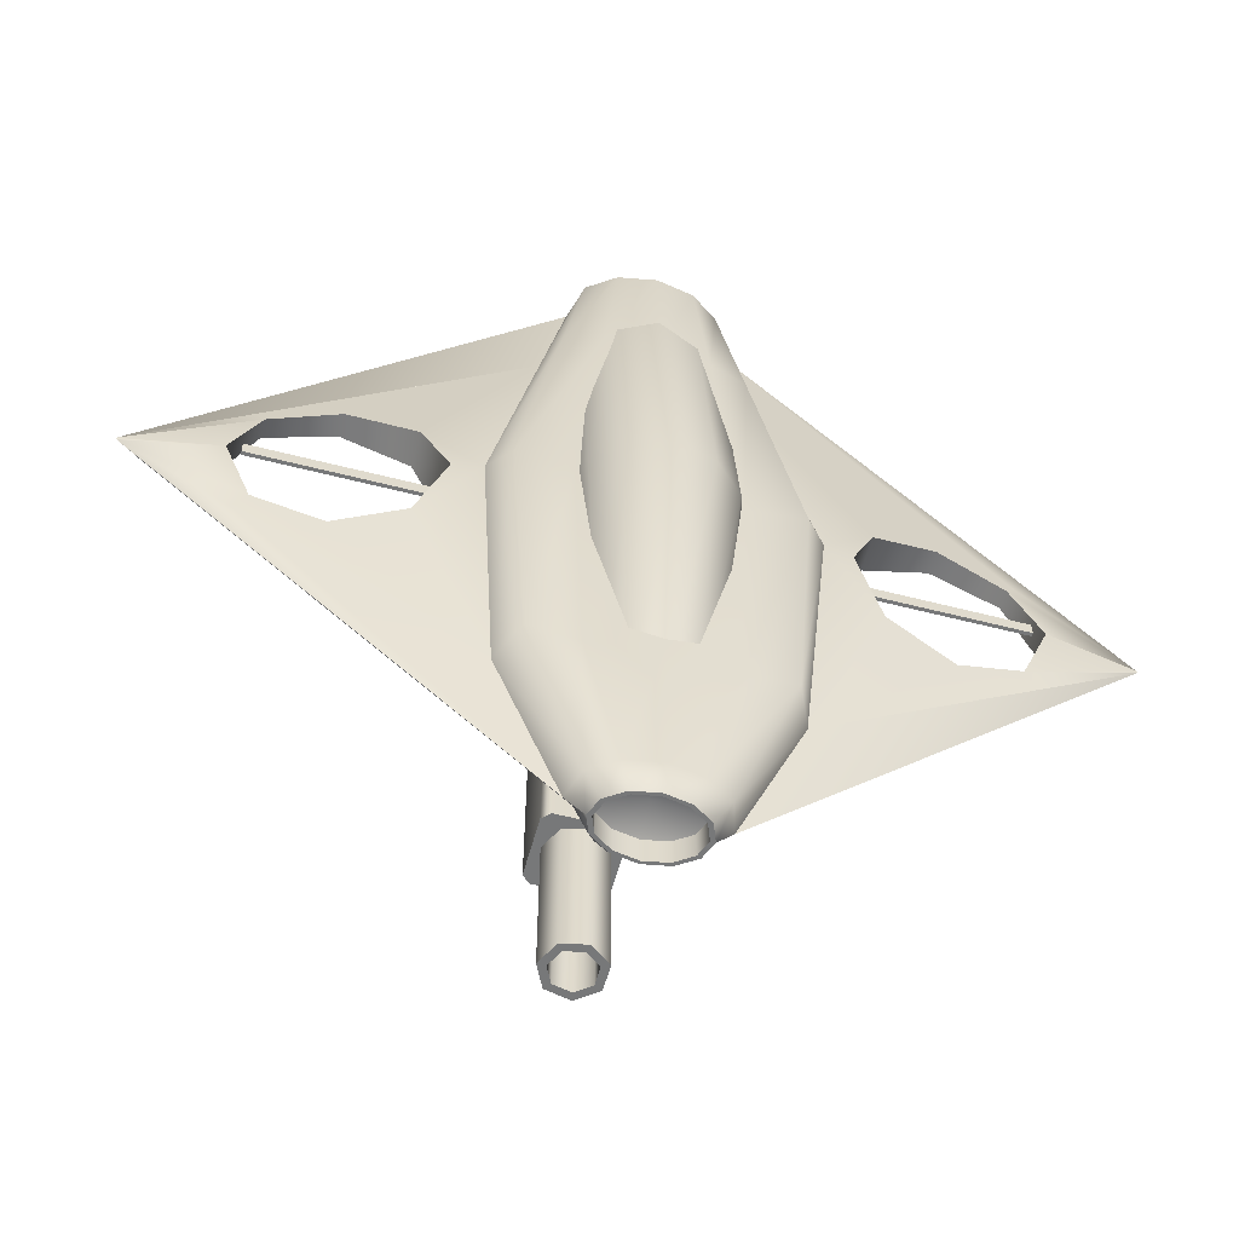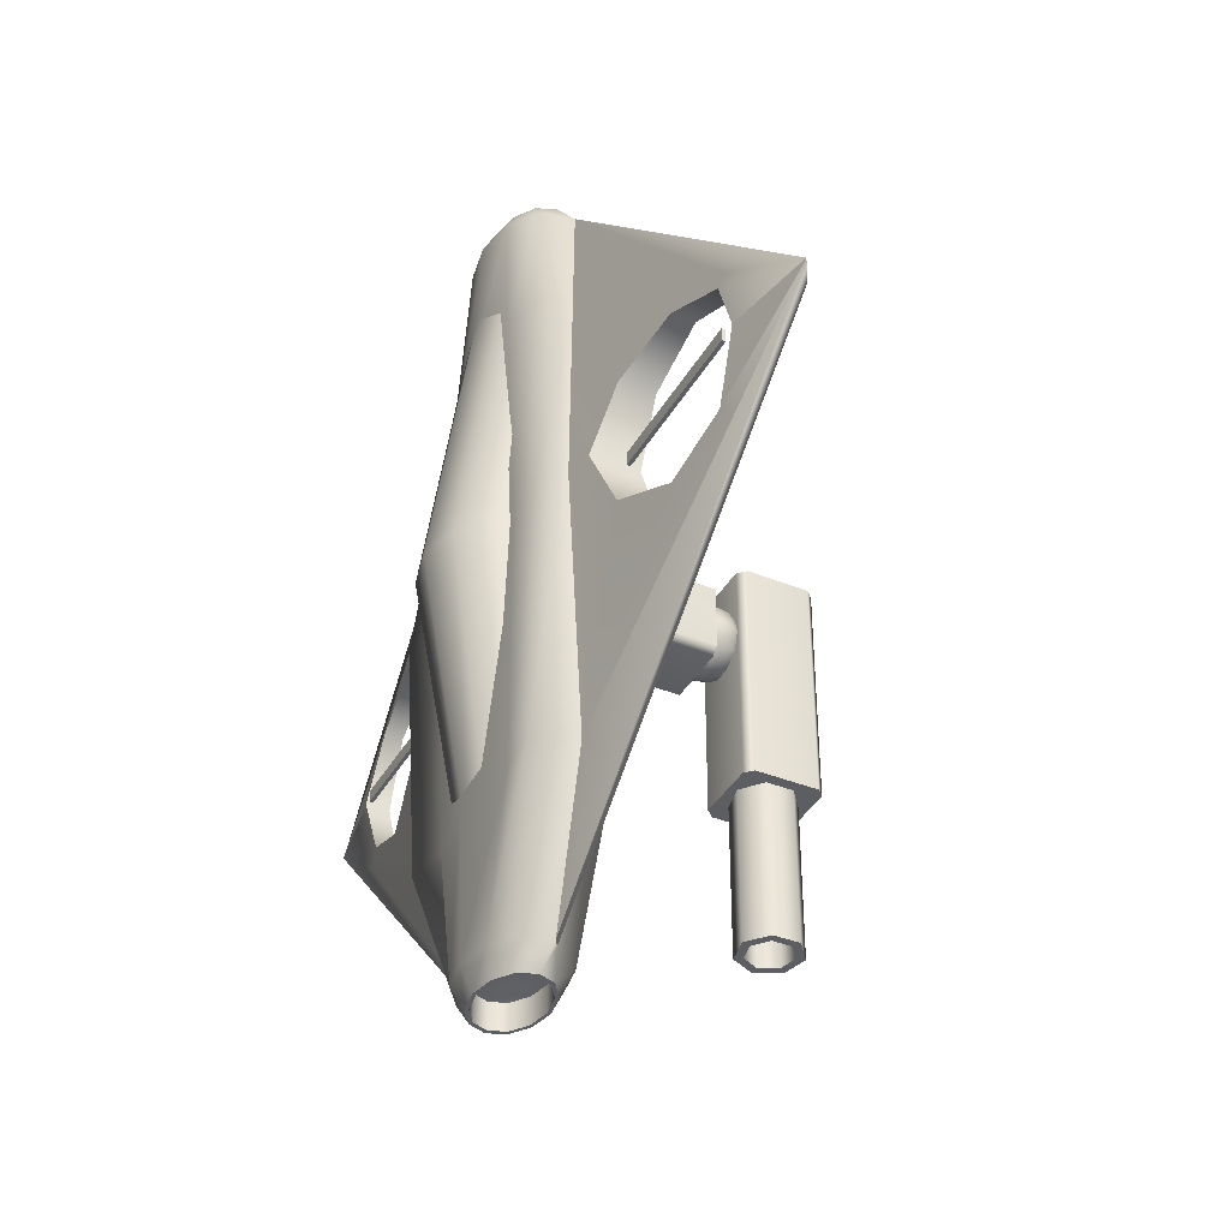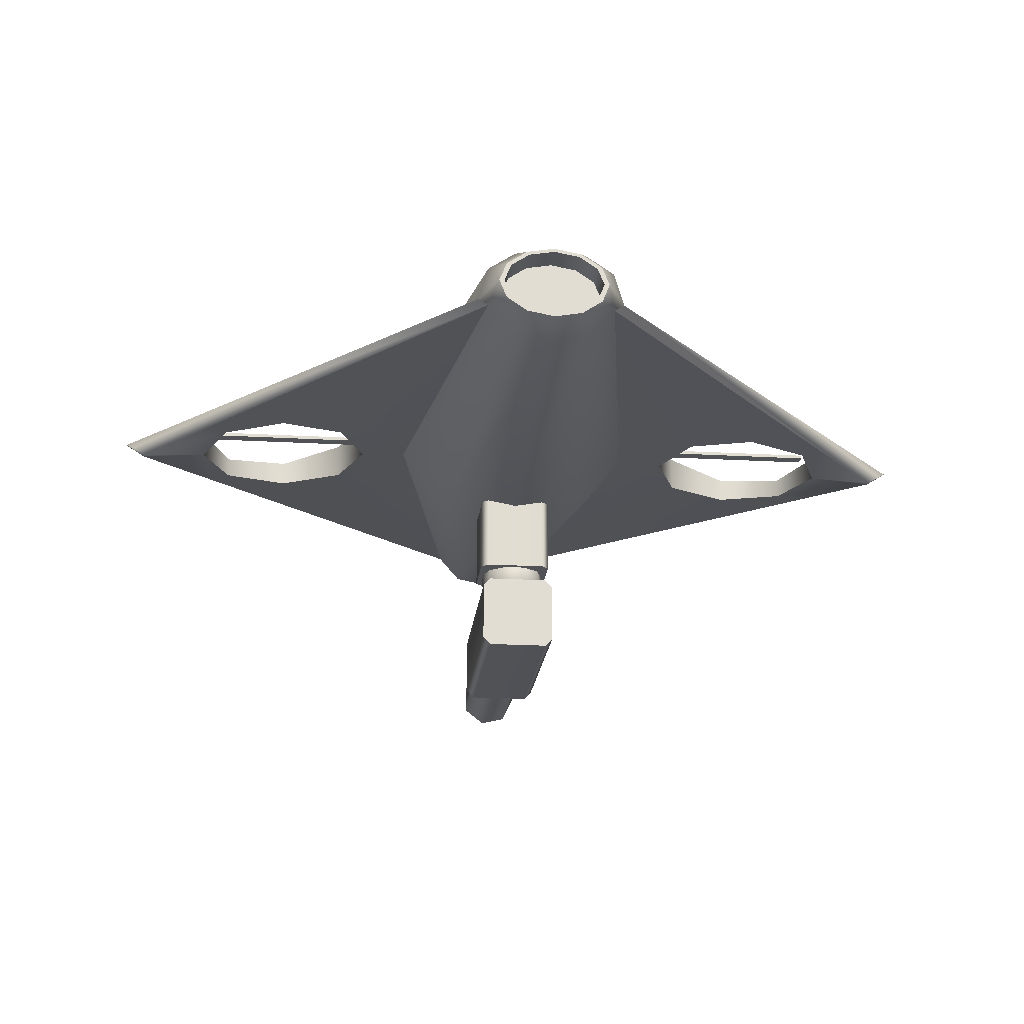
<metadata>
{"format":"obj","ext":"obj","renderer":"f3d","projection":"perspective","resolution":1024,"background":"white","views":[{"elev":-57.4,"azim":165.0,"up":"+Z"},{"elev":-38.9,"azim":-116.9,"up":"+Z"},{"elev":-20.8,"azim":-5.9,"up":"+Y"}]}
</metadata>
<code>
g default
v -0.05 -0.1602 0.08404
v -0.04 -0.1502 0.08404
v -0.05 -0.1602 -0.1996
v -0.04 -0.1502 -0.1996
v 0.04 -0.1502 0.08404
v 0.05 -0.1602 0.08404
v 0.05 -0.1602 -0.1996
v 0.04 -0.1502 -0.1996
v -0.04 -0.2502 0.08404
v -0.05 -0.2402 0.08404
v -0.05 -0.2402 -0.1996
v -0.04 -0.2502 -0.1996
v 0.05 -0.2402 0.08404
v 0.04 -0.2502 0.08404
v 0.04 -0.2502 -0.1996
v 0.05 -0.2402 -0.1996
g p_Body g_Main g_MainBody
f 4 2 5 8
f 9 12 15 14
f 13 16 7 6
f 11 10 1 3
f 3 4 8 7 16 15 12 11
f 10 9 14 13 6 5 2 1
f 1 2 4 3
f 5 6 7 8
f 9 10 11 12
f 13 14 15 16
g default
v 0.02494 -0.2304 -0.1973
v -0.008901 -0.2381 -0.1973
v -0.03604 -0.2164 -0.1973
v -0.03604 -0.1817 -0.1973
v -0.008901 -0.1601 -0.1973
v 0.02494 -0.1678 -0.1973
v 0.04 -0.1991 -0.1973
v 0.02494 -0.2304 -0.3973
v -0.008901 -0.2381 -0.3973
v -0.03604 -0.2164 -0.3973
v -0.03604 -0.1817 -0.3973
v -0.008901 -0.1601 -0.3973
v 0.02494 -0.1678 -0.3973
v 0.04 -0.1991 -0.3973
v 0.01802 -0.2217 -0.3973
v -0.006431 -0.2273 -0.3973
v -0.02604 -0.2116 -0.3973
v -0.02604 -0.1865 -0.3973
v -0.006431 -0.1709 -0.3973
v 0.01802 -0.1765 -0.3973
v 0.0289 -0.1991 -0.3973
v 0.01802 -0.2217 -0.3252
v -0.006431 -0.2273 -0.3252
v 0 -0.1991 -0.3252
v -0.02604 -0.2116 -0.3252
v -0.02604 -0.1865 -0.3252
v -0.006431 -0.1709 -0.3252
v 0.01802 -0.1765 -0.3252
v 0.0289 -0.1991 -0.3252
g g_Main g_MainBody p_Cannon
f 17 18 25 24
f 18 19 26 25
f 19 20 27 26
f 20 21 28 27
f 21 22 29 28
f 22 23 30 29
f 23 17 24 30
f 38 39 40
f 39 41 40
f 41 42 40
f 42 43 40
f 43 44 40
f 44 45 40
f 45 38 40
f 24 25 32 31
f 25 26 33 32
f 26 27 34 33
f 27 28 35 34
f 28 29 36 35
f 29 30 37 36
f 30 24 31 37
f 31 32 39 38
f 32 33 41 39
f 33 34 42 41
f 34 35 43 42
f 35 36 44 43
f 36 37 45 44
f 37 31 38 45
g default
v 0.2411 0.09024 0.008345
v 0.4513 0.09024 0.008345
v 0.2411 0.09486 0.008345
v 0.4513 0.09486 0.008345
v 0.2411 0.09486 -0.008345
v 0.4513 0.09486 -0.008345
v 0.2411 0.09024 -0.008345
v 0.4513 0.09024 -0.008345
g g_MainBody p_Heli_R g_Heli
f 46 47 49 48
f 48 49 51 50
f 50 51 53 52
f 52 53 47 46
f 47 53 51 49
f 52 46 48 50
g default
v -0.2411 0.09024 -0.008345
v -0.4513 0.09024 -0.008345
v -0.2411 0.09486 -0.008345
v -0.4513 0.09486 -0.008345
v -0.2411 0.09486 0.008345
v -0.4513 0.09486 0.008345
v -0.2411 0.09024 0.008345
v -0.4513 0.09024 0.008345
g g_MainBody g_Heli p_Heli_L
f 54 55 57 56
f 56 57 59 58
f 58 59 61 60
f 60 61 55 54
f 55 61 59 57
f 60 54 56 58
g default
v -0.05 -0.1169 0.04
v -0.04 -0.1169 0.05
v -0.05 -0.0113 0.04
v -0.04 -0.0113 0.05
v 0.05 -0.1169 0.04
v 0.04 -0.1169 0.05
v 0.05 -0.0113 0.04
v 0.04 -0.0113 0.05
v -0.05 -0.0113 -0.04
v -0.04 -0.0113 -0.05
v -0.05 -0.1169 -0.04
v -0.04 -0.1169 -0.05
v 0.04 -0.0113 -0.05
v 0.05 -0.0113 -0.04
v 0.05 -0.1169 -0.04
v 0.04 -0.1169 -0.05
g g_MainBody p_Connect g_Gun
f 65 63 67 69
f 73 71 74 77
f 68 66 76 75
f 70 72 62 64
f 64 65 69 68 75 74 71 70
f 72 73 77 76 66 67 63 62
f 62 63 65 64
f 67 66 68 69
f 70 71 73 72
f 74 75 76 77
g default
v 0.01136 -0.171 -0.008256
v 0.00434 -0.171 -0.01336
v -0.00434 -0.171 -0.01336
v -0.01136 -0.171 -0.008256
v -0.01405 -0.171 0
v -0.01136 -0.171 0.008256
v -0.00434 -0.171 0.01336
v 0.00434 -0.171 0.01336
v 0.01136 -0.171 0.008256
v 0.01405 -0.171 0
v 0.02161 -0.1645 -0.0157
v 0.008256 -0.1645 -0.02541
v -0.008256 -0.1645 -0.02541
v -0.02161 -0.1645 -0.0157
v -0.02672 -0.1645 0
v -0.02161 -0.1645 0.0157
v -0.008256 -0.1645 0.02541
v 0.008256 -0.1645 0.02541
v 0.02161 -0.1645 0.0157
v 0.02672 -0.1645 0
v 0.02975 -0.1545 -0.02161
v 0.01136 -0.1545 -0.03497
v -0.01136 -0.1545 -0.03497
v -0.02975 -0.1545 -0.02161
v -0.03677 -0.1545 0
v -0.02975 -0.1545 0.02161
v -0.01136 -0.1545 0.03497
v 0.01136 -0.1545 0.03497
v 0.02975 -0.1545 0.02161
v 0.03677 -0.1545 0
v 0.03497 -0.1418 -0.02541
v 0.01336 -0.1418 -0.04111
v -0.01336 -0.1418 -0.04111
v -0.03497 -0.1418 -0.02541
v -0.04323 -0.1418 0
v -0.03497 -0.1418 0.02541
v -0.01336 -0.1418 0.04111
v 0.01336 -0.1418 0.04111
v 0.03497 -0.1418 0.02541
v 0.04323 -0.1418 0
v 0.03677 -0.1278 -0.02672
v 0.01405 -0.1278 -0.04323
v -0.01405 -0.1278 -0.04323
v -0.03677 -0.1278 -0.02672
v -0.04545 -0.1278 0
v -0.03677 -0.1278 0.02672
v -0.01405 -0.1278 0.04323
v 0.01405 -0.1278 0.04323
v 0.03677 -0.1278 0.02672
v 0.04545 -0.1278 0
v 0.03497 -0.1137 -0.02541
v 0.01336 -0.1137 -0.04111
v -0.01336 -0.1137 -0.04111
v -0.03497 -0.1137 -0.02541
v -0.04323 -0.1137 0
v -0.03497 -0.1137 0.02541
v -0.01336 -0.1137 0.04111
v 0.01336 -0.1137 0.04111
v 0.03497 -0.1137 0.02541
v 0.04323 -0.1137 0
v 0.02975 -0.101 -0.02161
v 0.01136 -0.101 -0.03497
v -0.01136 -0.101 -0.03497
v -0.02975 -0.101 -0.02161
v -0.03677 -0.101 0
v -0.02975 -0.101 0.02161
v -0.01136 -0.101 0.03497
v 0.01136 -0.101 0.03497
v 0.02975 -0.101 0.02161
v 0.03677 -0.101 0
v 0.02161 -0.09098 -0.0157
v 0.008256 -0.09098 -0.02541
v -0.008256 -0.09098 -0.02541
v -0.02161 -0.09098 -0.0157
v -0.02672 -0.09098 0
v -0.02161 -0.09098 0.0157
v -0.008256 -0.09098 0.02541
v 0.008256 -0.09098 0.02541
v 0.02161 -0.09098 0.0157
v 0.02672 -0.09098 0
v 0.01136 -0.08452 -0.008256
v 0.00434 -0.08452 -0.01336
v -0.00434 -0.08452 -0.01336
v -0.01136 -0.08452 -0.008256
v -0.01405 -0.08452 0
v -0.01136 -0.08452 0.008256
v -0.00434 -0.08452 0.01336
v 0.00434 -0.08452 0.01336
v 0.01136 -0.08452 0.008256
v 0.01405 -0.08452 0
v 0 -0.1732 0
v 0 -0.0823 0
g g_MainBody g_Gun p_Rotation
f 78 79 89 88
f 79 80 90 89
f 80 81 91 90
f 81 82 92 91
f 82 83 93 92
f 83 84 94 93
f 84 85 95 94
f 85 86 96 95
f 86 87 97 96
f 87 78 88 97
f 88 89 99 98
f 89 90 100 99
f 90 91 101 100
f 91 92 102 101
f 92 93 103 102
f 93 94 104 103
f 94 95 105 104
f 95 96 106 105
f 96 97 107 106
f 97 88 98 107
f 98 99 109 108
f 99 100 110 109
f 100 101 111 110
f 101 102 112 111
f 102 103 113 112
f 103 104 114 113
f 104 105 115 114
f 105 106 116 115
f 106 107 117 116
f 107 98 108 117
f 108 109 119 118
f 109 110 120 119
f 110 111 121 120
f 111 112 122 121
f 112 113 123 122
f 113 114 124 123
f 114 115 125 124
f 115 116 126 125
f 116 117 127 126
f 117 108 118 127
f 118 119 129 128
f 119 120 130 129
f 120 121 131 130
f 121 122 132 131
f 122 123 133 132
f 123 124 134 133
f 124 125 135 134
f 125 126 136 135
f 126 127 137 136
f 127 118 128 137
f 128 129 139 138
f 129 130 140 139
f 130 131 141 140
f 131 132 142 141
f 132 133 143 142
f 133 134 144 143
f 134 135 145 144
f 135 136 146 145
f 136 137 147 146
f 137 128 138 147
f 138 139 149 148
f 139 140 150 149
f 140 141 151 150
f 141 142 152 151
f 142 143 153 152
f 143 144 154 153
f 144 145 155 154
f 145 146 156 155
f 146 147 157 156
f 147 138 148 157
f 148 149 159 158
f 149 150 160 159
f 150 151 161 160
f 151 152 162 161
f 152 153 163 162
f 153 154 164 163
f 154 155 165 164
f 155 156 166 165
f 156 157 167 166
f 157 148 158 167
f 79 78 168
f 80 79 168
f 81 80 168
f 82 81 168
f 83 82 168
f 84 83 168
f 85 84 168
f 86 85 168
f 87 86 168
f 78 87 168
f 158 159 169
f 159 160 169
f 160 161 169
f 161 162 169
f 162 163 169
f 163 164 169
f 164 165 169
f 165 166 169
f 166 167 169
f 167 158 169
g default
v 0.04254 0.1517 -0.5099
v 0 0.1594 -0.5099
v 0 0.1771 0
v 0.09624 0.1596 0
v 0.07368 0.1306 -0.5099
v 0.1667 0.167 0
v -0.09624 -0.01132 0
v -0.04836 0.04492 0.5081
v -0.1667 0.07427 0
v 0.1925 0.1395 0
v -0.1667 0.167 0
v -0.1925 0.1395 0
v -0.08376 0.1345 0.5081
v -0.08376 0.08142 0.5081
v 0.09624 -0.01132 0
v 0.1667 0.07427 0
v 0.04836 0.04492 0.5081
v 0.07368 0.0877 -0.5099
v 0.08508 0.09477 -0.5099
v 0.5834 0.07304 -0.006701
v 0.5577 0.05707 -0.006701
v -0.09672 0.08946 0.5081
v 0 -0.02881 0
v 0 0.03614 0.5081
v 0.08376 0.1345 0.5081
v 0.08376 0.08142 0.5081
v 0.2639 0.07018 -0.08485
v 0.3487 0.06652 -0.12
v 0.3487 0.09953 -0.12
v 0.2639 0.1178 -0.08485
v -0.06264 0.0772 0.5419
v -0.07233 0.1017 0.5419
v -0.03617 0.05925 0.5419
v -0.05686 0.07947 0.5036
v -0.03283 0.06317 0.5036
v 0 0.1017 0.5036
v -0.06565 0.1017 0.5036
v 0 0.0572 0.5036
v -0.05686 0.124 0.5036
v -0.09624 0.1596 0
v -0.04836 0.1585 0.5081
v -0.06264 0.1263 0.5419
v 0.09672 0.08946 0.5081
v 0.03283 0.06317 0.5036
v -0.03283 0.1403 0.5036
v 0.5576 0.05709 -0.001426
v 0.5588 0.05708 -0.004047
v 0.05686 0.07947 0.5036
v 0 0.1463 0.5036
v 0.06565 0.1017 0.5036
v 0.06264 0.0772 0.5419
v 0.03617 0.05925 0.5419
v 0.03283 0.1403 0.5036
v 0.5852 0.07362 -0.004002
v 0.5833 0.07304 -0.001426
v 0.05686 0.124 0.5036
v 0.4336 0.06271 -0.08485
v 0.4336 0.08929 -0.08485
v 0.2639 0.07059 0.08485
v 0.2287 0.07154 -0
v 0.2287 0.1334 -0
v 0.2639 0.1163 0.08485
v 0.07233 0.1017 0.5419
v 0.06264 0.1263 0.5419
v 0 0.1673 0.5081
v 0.04836 0.1585 0.5081
v 0.3487 0.0671 0.12
v 0.3487 0.09718 0.12
v -0.05686 0.07947 0.5419
v -0.03283 0.06317 0.5419
v 0 0.05268 0.5419
v -0.06565 0.1017 0.5419
v 0 0.0572 0.5419
v 0.4687 0.061 -0
v 0.4336 0.06313 0.08485
v 0.4336 0.0873 0.08485
v 0.4687 0.09239 -0
v -0.05686 0.124 0.5419
v 0.03283 0.06317 0.5419
v -0.03617 0.1442 0.5419
v -0.03283 0.1403 0.5419
v 0.05686 0.07947 0.5419
v 0 0.1463 0.5419
v 0 0.1508 0.5419
v 0.06565 0.1017 0.5419
v 0.03283 0.1403 0.5419
v 0.05686 0.124 0.5419
v 0.03617 0.1442 0.5419
v -0.5833 0.07304 -0.001426
v -0.5576 0.05709 -0.001426
v 0.04254 0.05176 -0.5099
v -0.04254 0.1517 -0.5099
v -0.07368 0.1306 -0.5099
v -0.2287 0.07154 0
v -0.2639 0.07059 0.08485
v -0.2639 0.1163 0.08485
v -0.2289 0.1334 -0.000374
v -0.3487 0.0671 0.12
v -0.3487 0.09718 0.12
v -0.04254 0.05176 -0.5099
v 0.06363 0.1017 -0.5396
v 0.0551 0.1233 -0.5396
v 0.02888 0.1357 -0.5059
v 0.05002 0.1213 -0.5059
v -0 0.1017 -0.4931
v 0.05775 0.1017 -0.5059
v 0 0.1409 -0.5059
v 0.05002 0.08215 -0.5059
v 0.0551 0.08016 -0.5396
v -0.08508 0.09477 -0.5099
v -0.02888 0.1357 -0.5059
v -0.4336 0.06313 0.08485
v -0.4336 0.0873 0.08485
v 0.02888 0.06781 -0.5059
v 0 0.04403 -0.5099
v -0.07368 0.0877 -0.5099
v -0.05002 0.1213 -0.5059
v -0 0.06256 -0.5059
v 0.03181 0.06436 -0.5396
v -0.05775 0.1017 -0.5059
v -0.02888 0.06781 -0.5059
v -0.05002 0.08215 -0.5059
v 0.03181 0.1391 -0.5396
v -0.5577 0.05707 -0.006701
v -0.5588 0.05708 -0.004047
v -0.5834 0.07304 -0.006701
v -0.5852 0.07362 -0.004002
v -0.06363 0.1017 -0.5396
v -0.0551 0.1233 -0.5396
v 0.02888 0.1357 -0.5396
v 0.05002 0.1213 -0.5396
v 0 0.1449 -0.5396
v 0.05775 0.1017 -0.5396
v -0.0551 0.08016 -0.5396
v -0.3487 0.06652 -0.12
v -0.2639 0.07018 -0.08485
v -0.2639 0.1178 -0.08485
v -0.3487 0.09953 -0.12
v -0.03181 0.06436 -0.5396
v 0 0.1409 -0.5396
v -0.4687 0.061 -0
v -0.4687 0.09239 -0
v 0.05002 0.08215 -0.5396
v -0.03181 0.1391 -0.5396
v -0.02888 0.1357 -0.5396
v 0.02888 0.06781 -0.5396
v -0.4336 0.06271 -0.08485
v -0.4336 0.08929 -0.08485
v -0.05002 0.1213 -0.5396
v 0 0.06256 -0.5396
v 0 0.05858 -0.5396
v -0.05775 0.1017 -0.5396
v -0.02888 0.06781 -0.5396
v -0.05002 0.08215 -0.5396
v 0.1652 0.1073 -0.3214
v 0.143 0.1577 -0.3214
v 0.08259 0.1513 -0.3214
v 0 0.1663 -0.3214
v -0.08259 0.1513 -0.3214
v -0.143 0.1577 -0.3214
v -0.1652 0.1073 -0.3214
v 0.1309 0.1073 0.3266
v 0.1134 0.1461 0.3266
v 0.06547 0.1602 0.3266
v 0 0.1721 0.3266
v -0.06547 0.1602 0.3266
v -0.1134 0.1461 0.3266
v -0.1309 0.1073 0.3266
v -0.4442 0.08358 0.09941
v 0.4442 0.08358 0.09941
v -0.4505 0.08394 -0.1067
v 0.4505 0.08394 -0.1067
v -0.4591 0.06331 -0.1092
v 0.4591 0.06331 -0.1092
v -0.4534 0.06244 0.1106
v 0.4534 0.06244 0.1106
g g_MainBody p_Main g_case
f 326 327 172 173
f 325 326 173 175
f 178 176 177 183
f 324 325 175 179
f 182 336 337 191
f 186 184 185 195
f 187 188 189 190 343
f 176 192 193 177
f 331 332 194 212
f 196 197 198 199
f 200 183 177 202
f 201 191 183 200
f 192 184 186 193
f 182 191 201 211
f 203 204 205
f 206 203 205
f 204 207 205
f 208 206 205
f 335 336 182 210
f 207 213 205
f 214 208 205
f 213 217 205
f 218 214 205
f 217 219 205
f 220 221 186 195
f 222 218 205
f 219 225 205
f 197 226 227 198
f 225 222 205
f 228 229 230 231
f 232 220 195 212
f 232 212 194 233
f 334 335 210 234
f 333 334 234 235
f 236 228 231 237
f 332 333 235 194
f 238 239 204 203
f 177 193 240 202
f 241 238 203 206
f 200 202 239 238
f 239 242 207 204
f 201 200 238 241
f 243 244 245 246
f 244 236 237 245
f 247 241 206 208
f 202 240 242 239
f 211 201 241 247
f 193 186 221 240
f 242 248 213 207
f 210 182 211 249
f 250 247 208 214
f 240 221 248 242
f 249 211 247 250
f 248 251 217 213
f 252 250 214 218
f 221 220 251 248
f 212 195 345 215 224
f 234 210 249 253
f 253 249 250 252
f 251 254 219 217
f 255 252 218 222
f 220 232 254 251
f 254 256 225 219
f 256 255 222 225
f 235 234 253 257
f 229 196 199 230
f 257 253 252 255
f 232 233 256 254
f 233 257 255 256
f 194 235 257 233
f 226 243 246 227
f 226 343 190 243
f 199 324 179 230
f 215 243 216
f 224 339 331 212
f 183 191 258 259 344
f 185 184 260 187
f 327 328 209 172
f 181 180 329 330
f 263 264 265 266
f 264 267 268 265
f 269 176 178 285
f 174 188 270 271
f 270 188 187 278
f 272 273 274
f 273 275 274
f 328 329 180 209
f 276 272 274
f 275 277 274
f 278 187 260 288
f 280 276 274
f 267 281 282 268
f 277 283 274
f 284 260 184 192
f 286 280 274
f 283 287 274
f 289 286 274
f 287 290 274
f 291 289 274
f 290 291 274
f 170 174 271 292
f 258 296 294 259
f 262 298 297 279
f 269 284 192 176
f 299 300 273 272
f 171 170 292 301
f 300 302 275 273
f 285 279 297 303
f 269 285 303 308
f 304 305 306 307
f 292 271 300 299
f 309 299 272 276
f 271 270 302 300
f 281 310 311 282
f 302 312 277 275
f 301 292 299 309
f 270 278 312 302
f 261 171 301 313
f 305 263 266 306
f 314 309 276 280
f 312 315 283 277
f 313 301 309 314
f 316 304 307 317
f 278 288 315 312
f 318 314 280 286
f 262 261 313 298
f 315 319 287 283
f 298 313 314 318
f 260 284 320 288
f 288 320 319 315
f 321 318 286 289
f 319 322 290 287
f 297 298 318 321
f 323 321 289 291
f 279 285 342 293 295
f 322 323 291 290
f 284 269 308 320
f 320 308 322 319
f 303 297 321 323
f 308 303 323 322
f 310 316 317 311
f 265 337 181 266
f 281 344 259 310
f 295 340 330 279
f 293 310 294
f 174 325 324 188
f 174 170 326 325
f 170 171 327 326
f 171 261 328 327
f 261 262 329 328
f 330 329 262 279
f 179 175 332 331
f 175 173 333 332
f 173 172 334 333
f 172 209 335 334
f 209 180 336 335
f 337 336 180 181
f 191 337 338 258
f 189 223 216 190
f 245 339 224 223 246
f 317 340 295 296 311
f 188 324 341 189
f 285 178 263 305
f 243 190 216
f 310 259 294
f 195 185 229 228
f 294 296 295 293
f 216 223 224 215
f 181 330 306 266
f 198 324 199
f 268 337 265
f 179 331 231 230
f 306 330 307
f 227 341 324 198
f 282 338 337 268
f 231 331 237
f 258 338 282 311 296
f 237 331 339 245
f 307 330 340 317
f 189 341 227 246 223
f 285 305 304
f 185 187 196 229
f 178 183 264 263
f 195 228 236
f 264 183 267
f 195 236 244 345
f 285 304 316 342
f 196 187 197
f 342 316 310 293
f 197 187 343 226
f 267 183 344 281
f 345 244 243 215
g default
v 0.05751 0.1215 -0.39
v 0.0332 0.1437 -0.39
v 0 0.1518 -0.39
v -0.0332 0.1437 -0.39
v -0.05751 0.1215 -0.39
v -0.0664 0.09128 -0.39
v -0.05751 0.06103 -0.39
v -0.0332 0.03889 -0.39
v 0 0.03078 -0.39
v 0.0332 0.03889 -0.39
v 0.05751 0.06103 -0.39
v 0.0664 0.09128 -0.39
v 0.0866 0.1304 0.39
v 0.05 0.1577 0.39
v 0 0.1699 0.39
v -0.05 0.1577 0.39
v -0.0866 0.1244 0.39
v -0.07098 0.1022 0.39
v -0.06147 0.06985 0.39
v -0.03549 0.04618 0.39
v 0 0.03751 0.39
v 0.03549 0.04618 0.39
v 0.06147 0.06985 0.39
v 0.07098 0.1022 0.39
v 0.0866 0.1772 0
v 0.05 0.2106 0
v 0 0.2228 0
v -0.05 0.2106 0
v -0.0866 0.1772 0
v -0.1 0.1317 0
v -0.0866 0.08611 0
v -0.05 0.05276 0
v 0 0.04056 0
v 0.05 0.05276 0
v 0.0866 0.08611 0
v 0.1 0.1317 0
g g_MainBody g_case p_Cylinder
f 370 371 359 358
f 371 372 360 359
f 372 373 361 360
f 373 374 362 361
f 374 375 363 362
f 375 376 364 363
f 376 377 365 364
f 377 378 366 365
f 378 379 367 366
f 379 380 368 367
f 380 381 369 368
f 381 370 358 369
f 346 347 371 370
f 347 348 372 371
f 348 349 373 372
f 349 350 374 373
f 350 351 375 374
f 351 352 376 375
f 352 353 377 376
f 353 354 378 377
f 354 355 379 378
f 355 356 380 379
f 356 357 381 380
f 357 346 370 381

</code>
